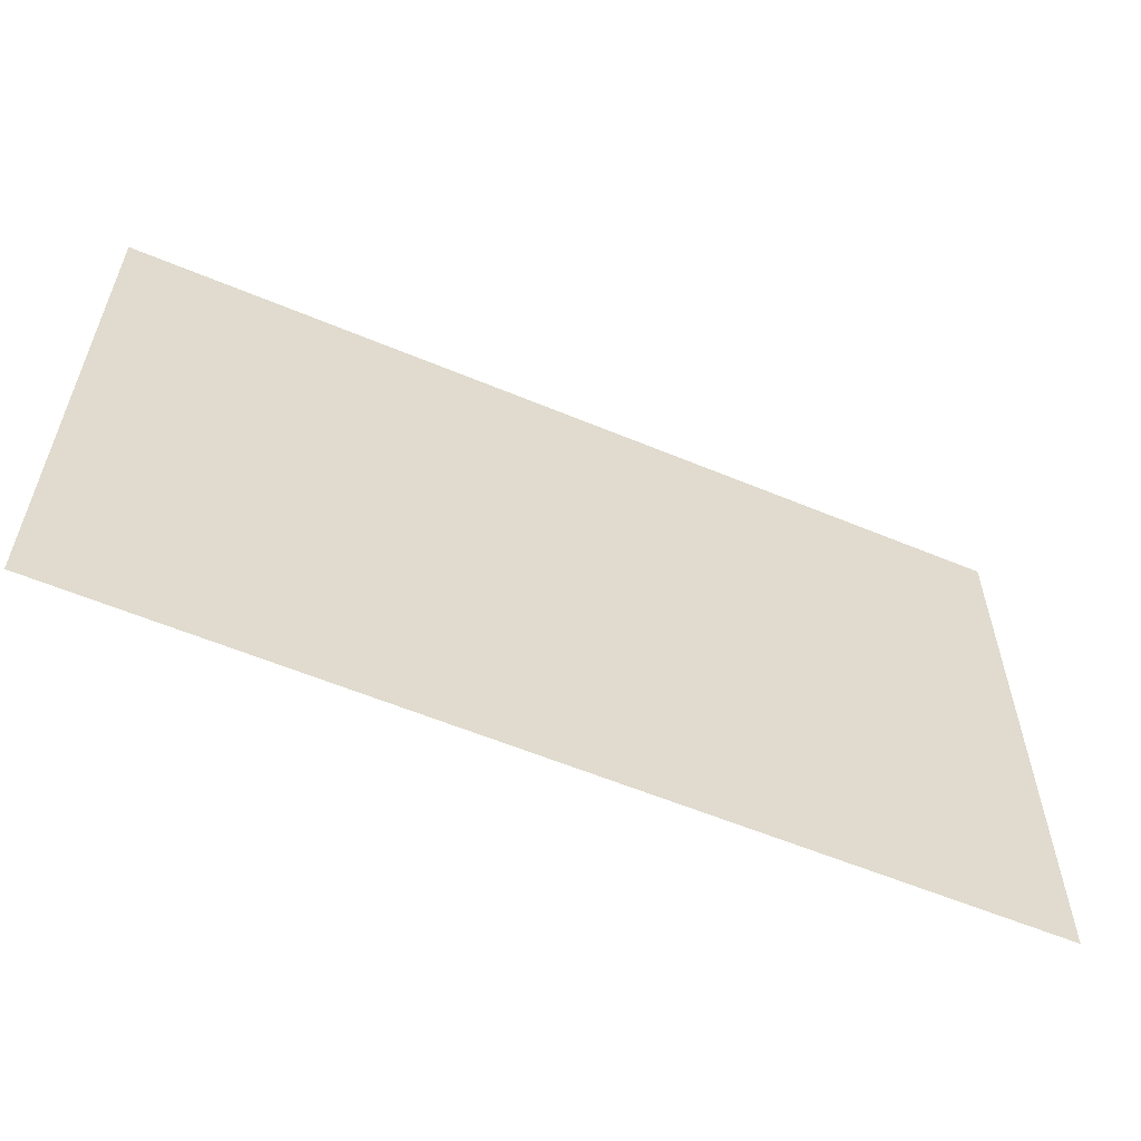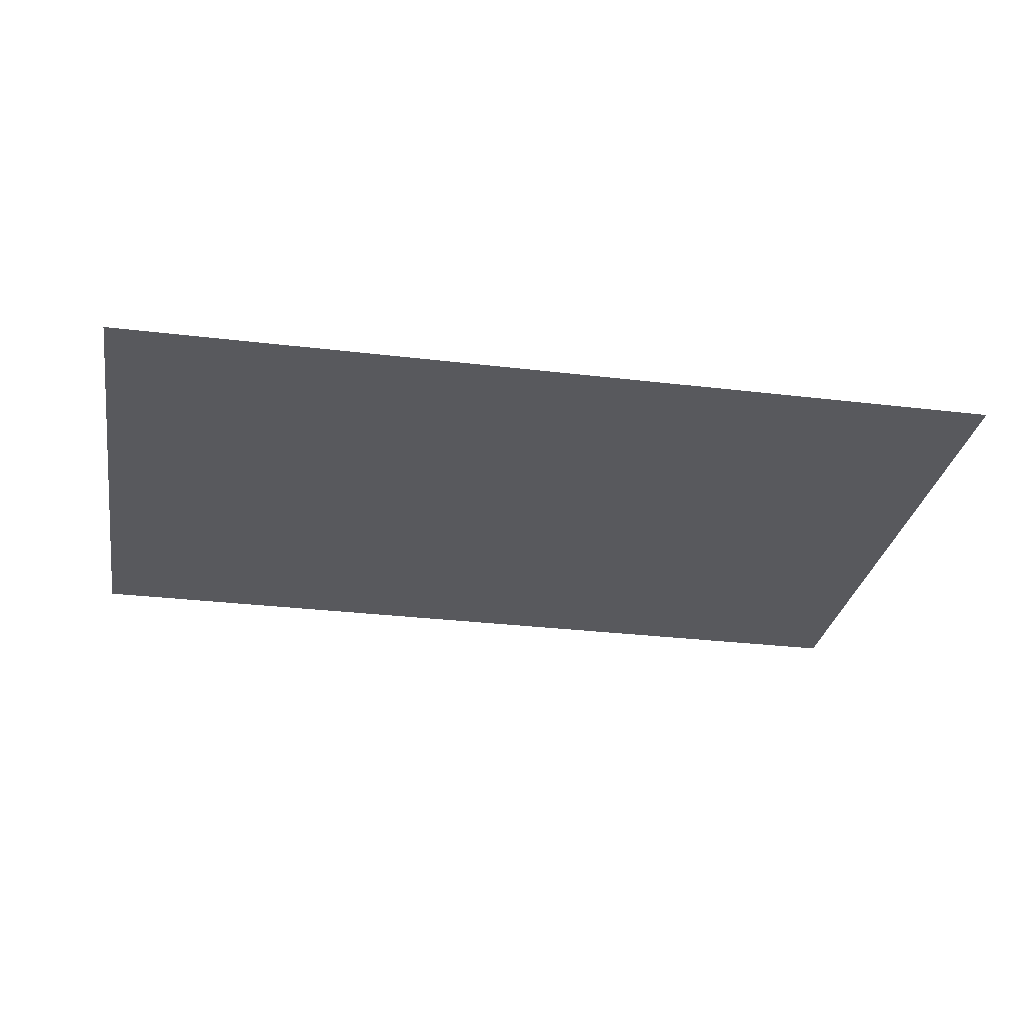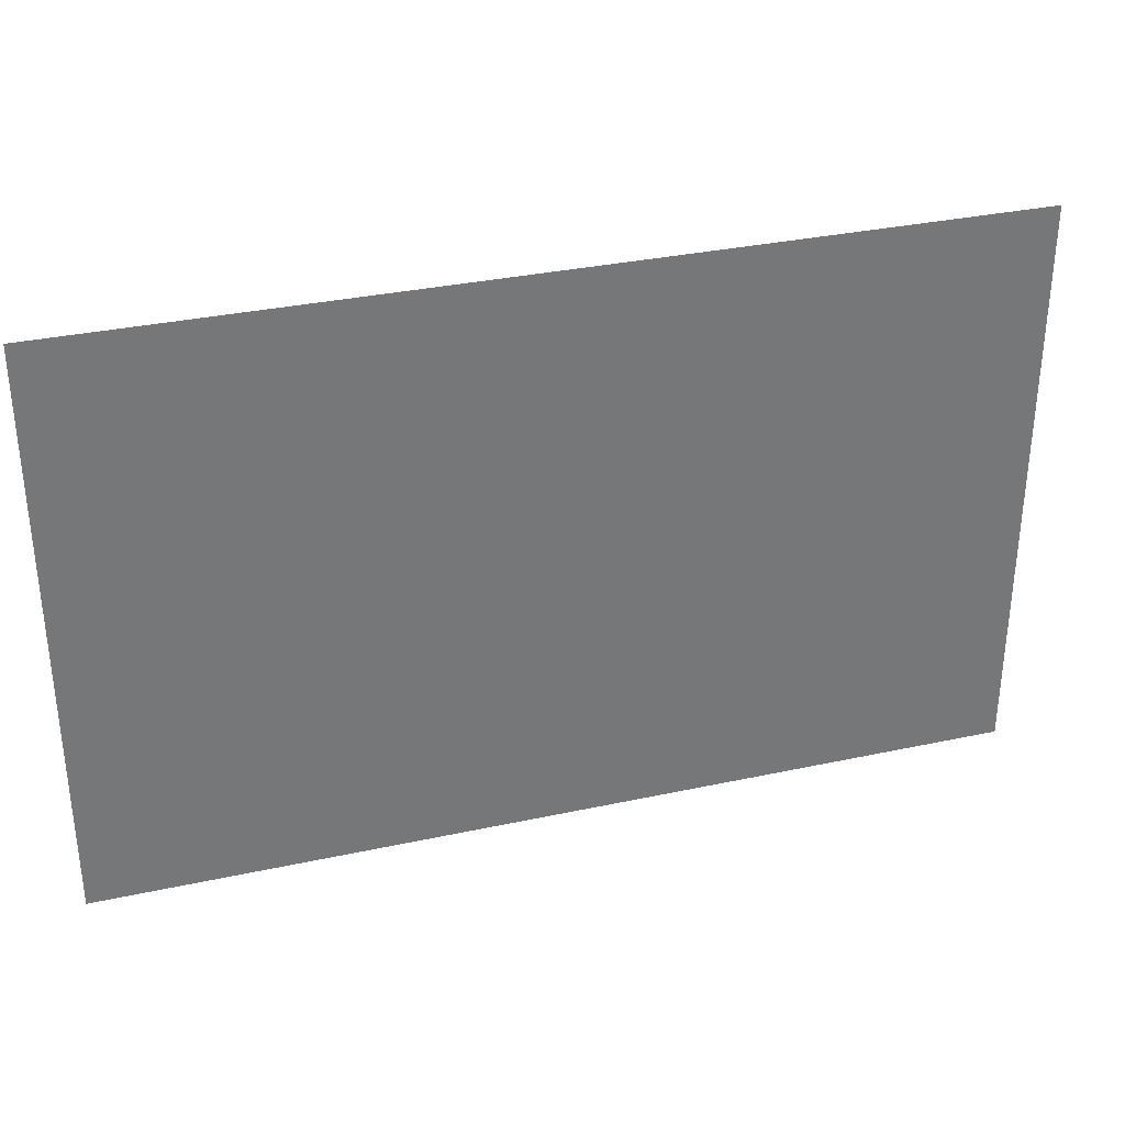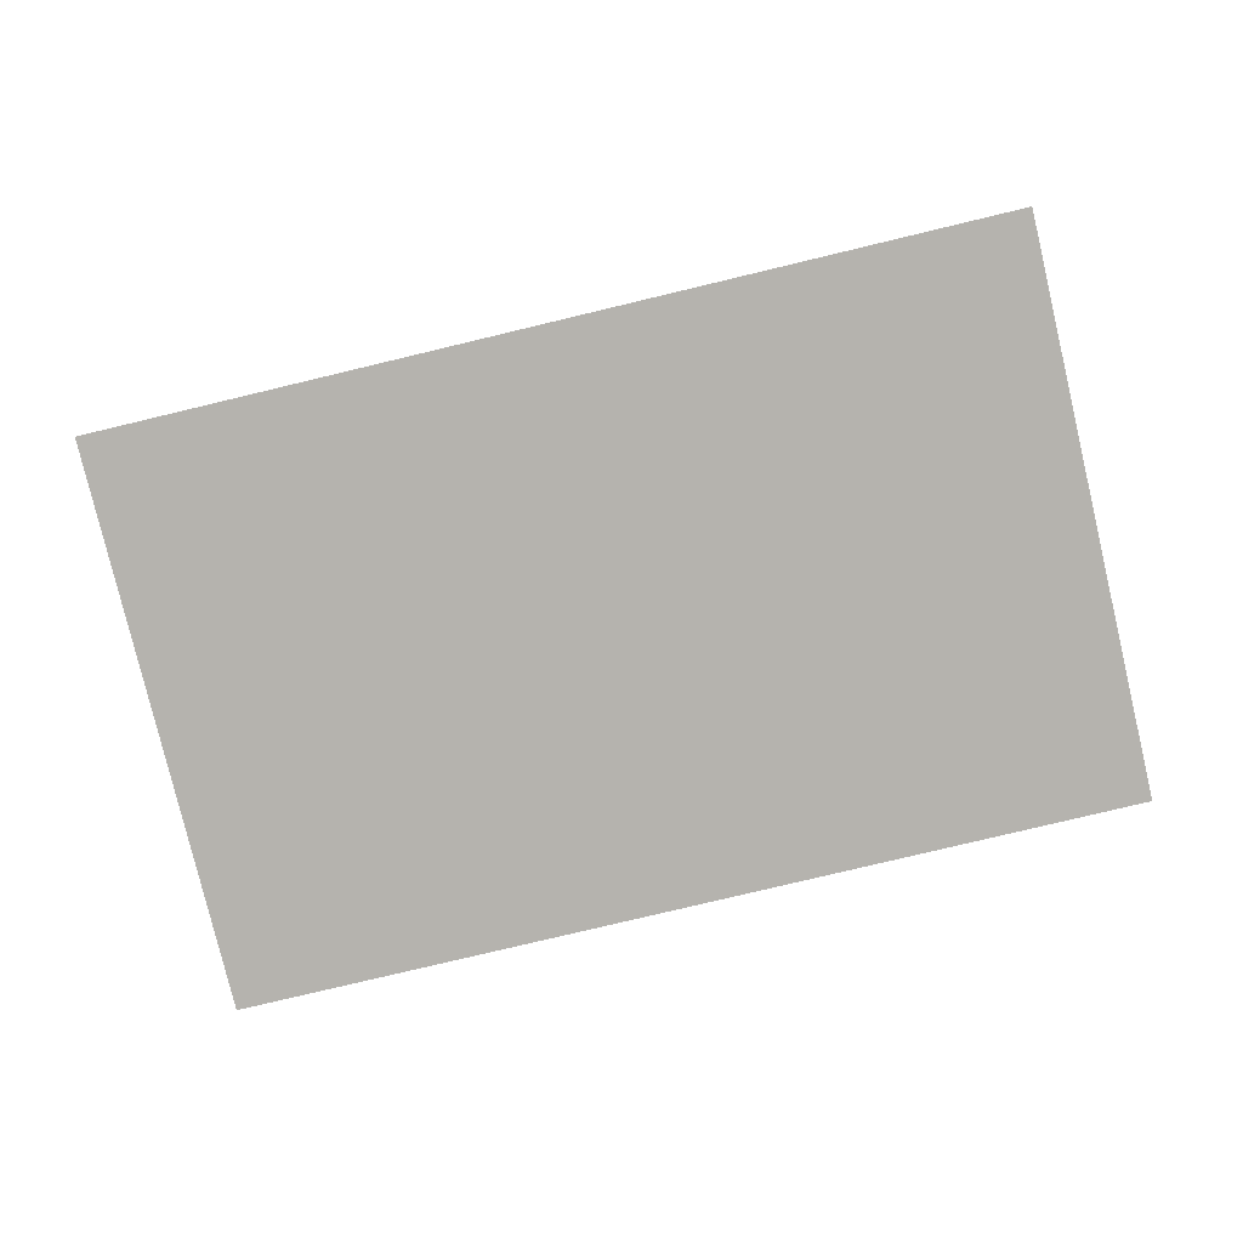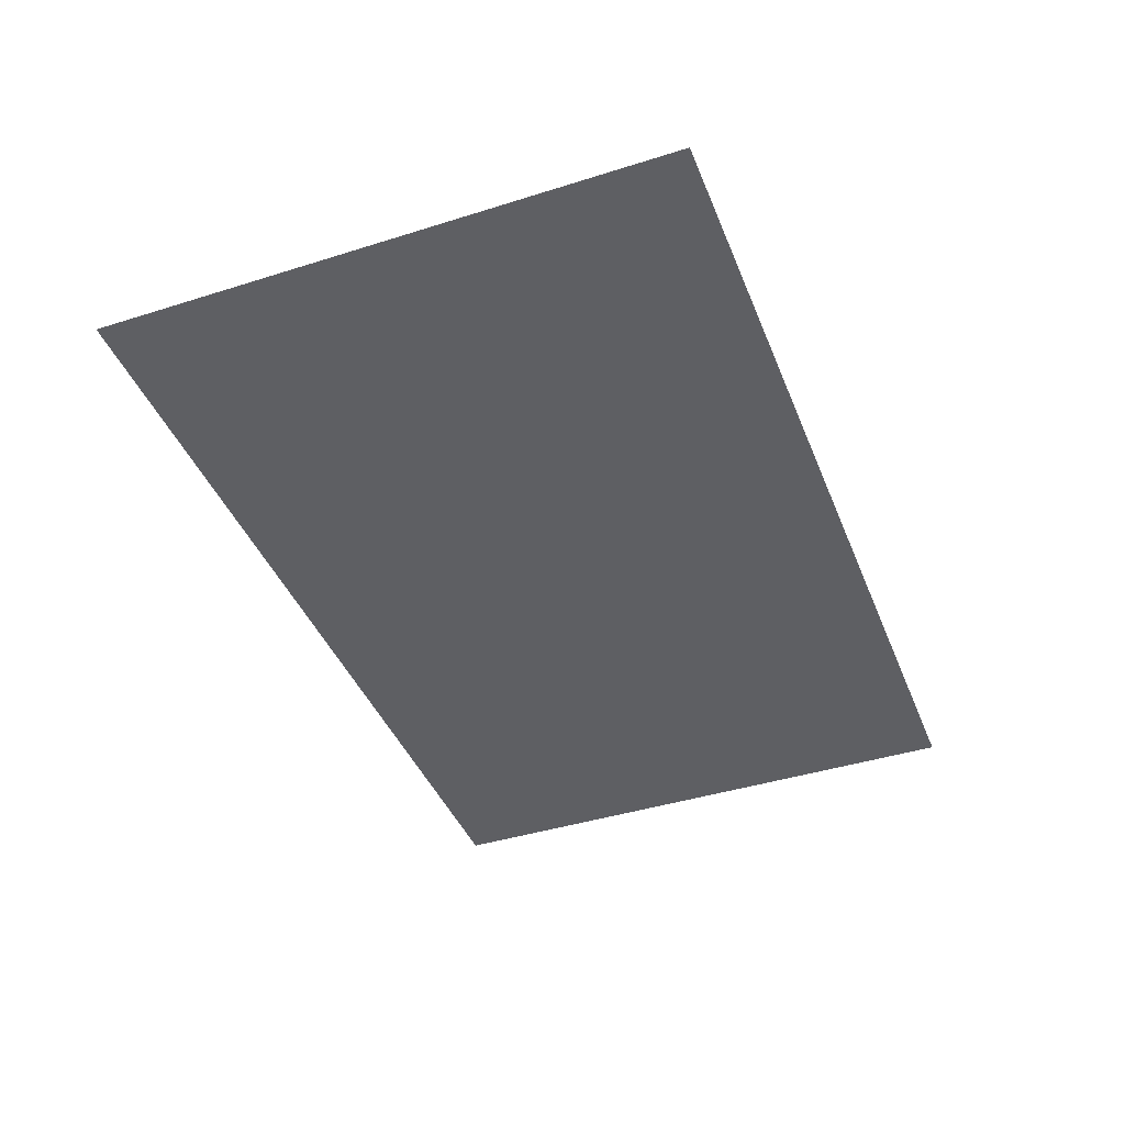
<metadata>
{"format":"obj","ext":"obj","renderer":"f3d","projection":"perspective","resolution":1024,"background":"white","views":[{"elev":-58.1,"azim":156.6,"up":"+Y"},{"elev":-29.8,"azim":-10.0,"up":"+Z"},{"elev":33.1,"azim":163.4,"up":"+Y"},{"elev":-79.9,"azim":13.4,"up":"+Z"},{"elev":-41.8,"azim":-69.2,"up":"+Z"}]}
</metadata>
<code>
g future_siege_works_1
v 2.767 -1.98 1.214
v 2.767 1.564 1.214
v -2.827 1.562 1.214
v -2.827 -1.98 1.214
g future_siege_works_1_0
f 3 2 1
f 4 3 1

</code>
